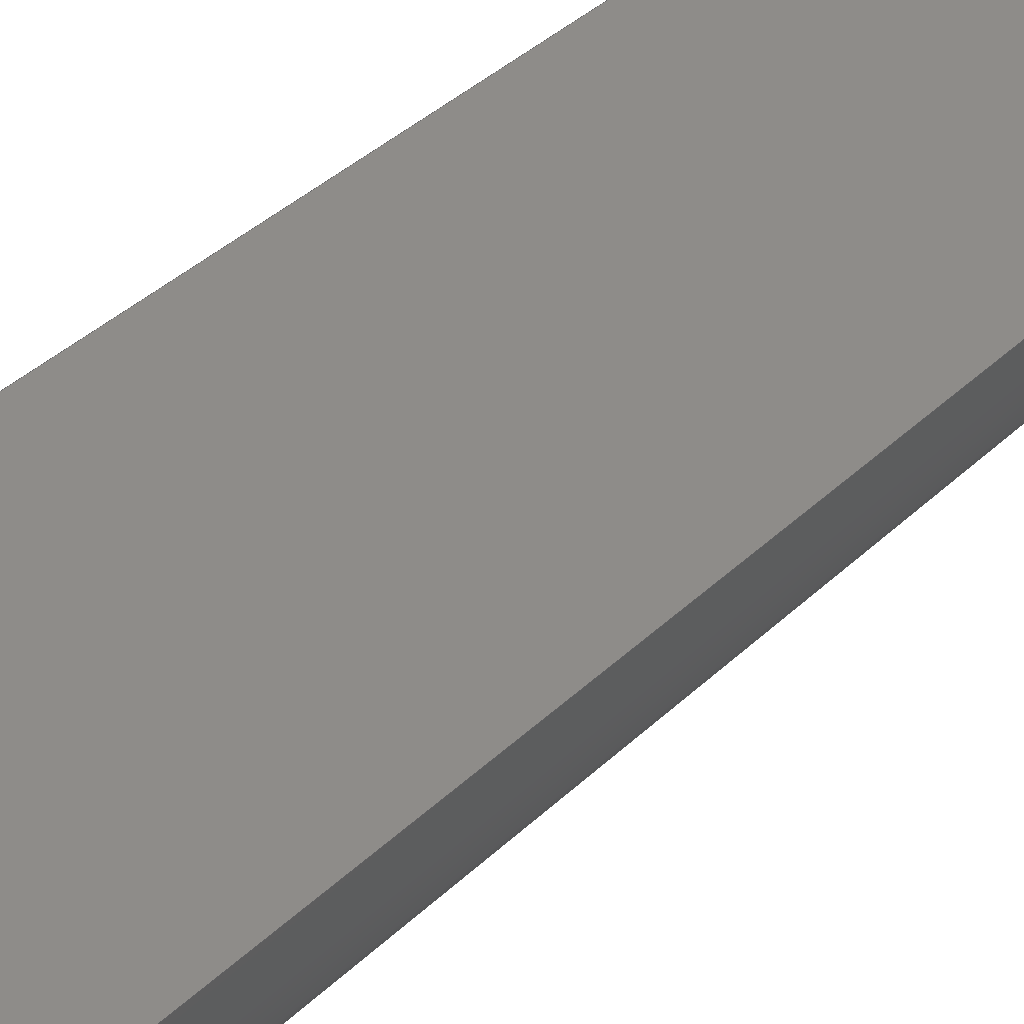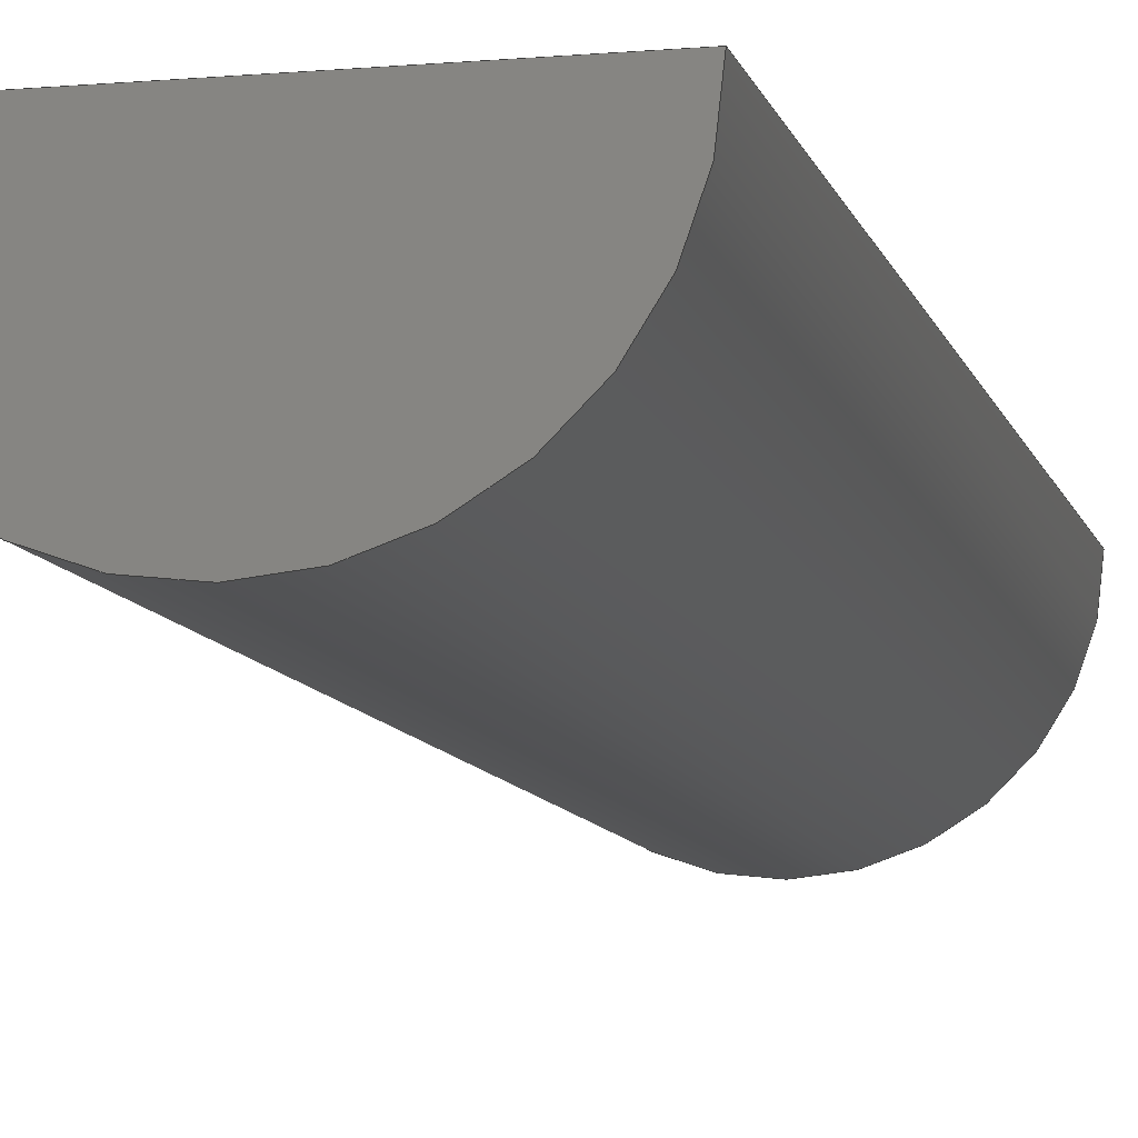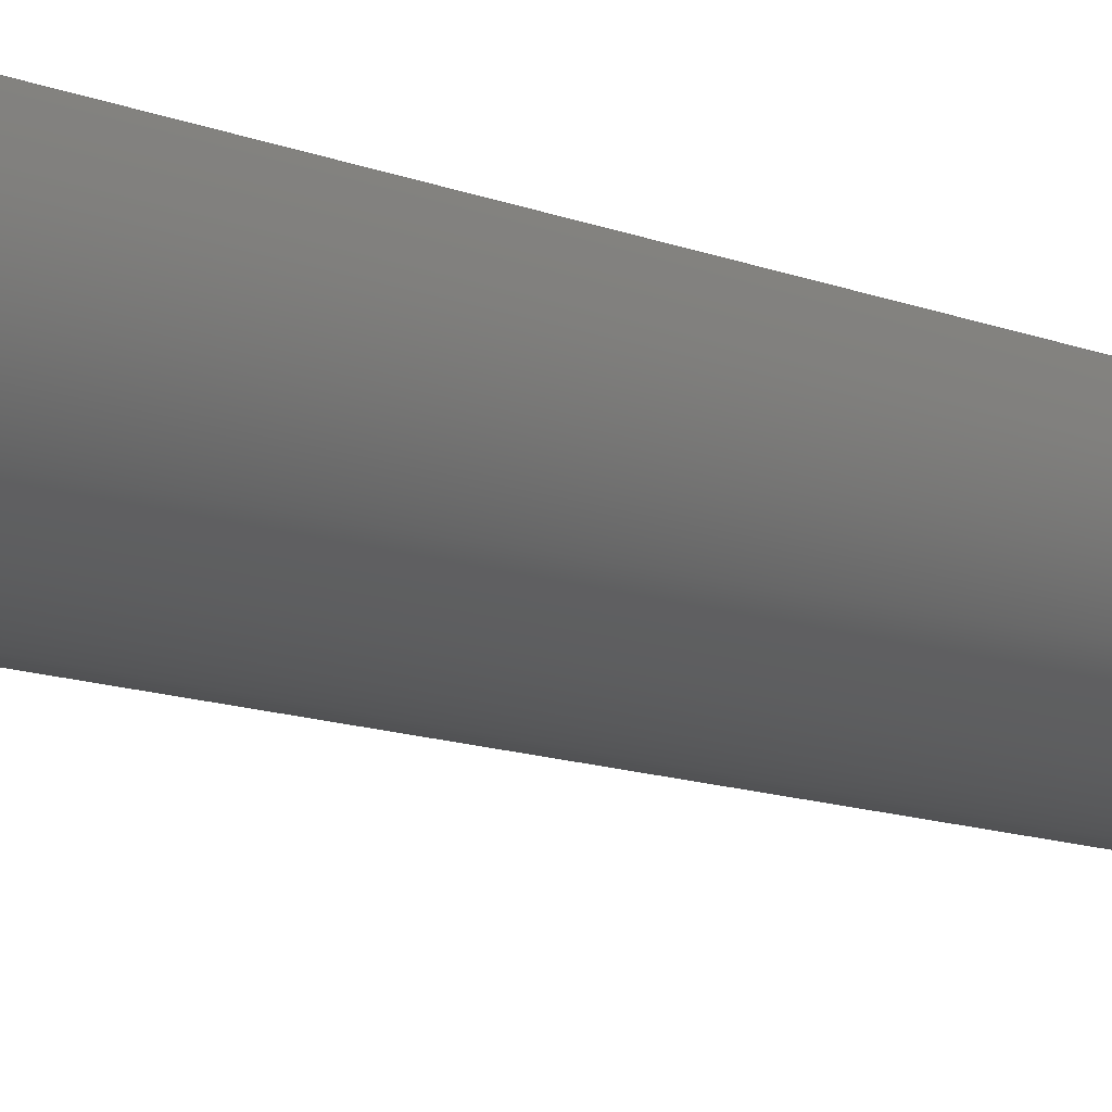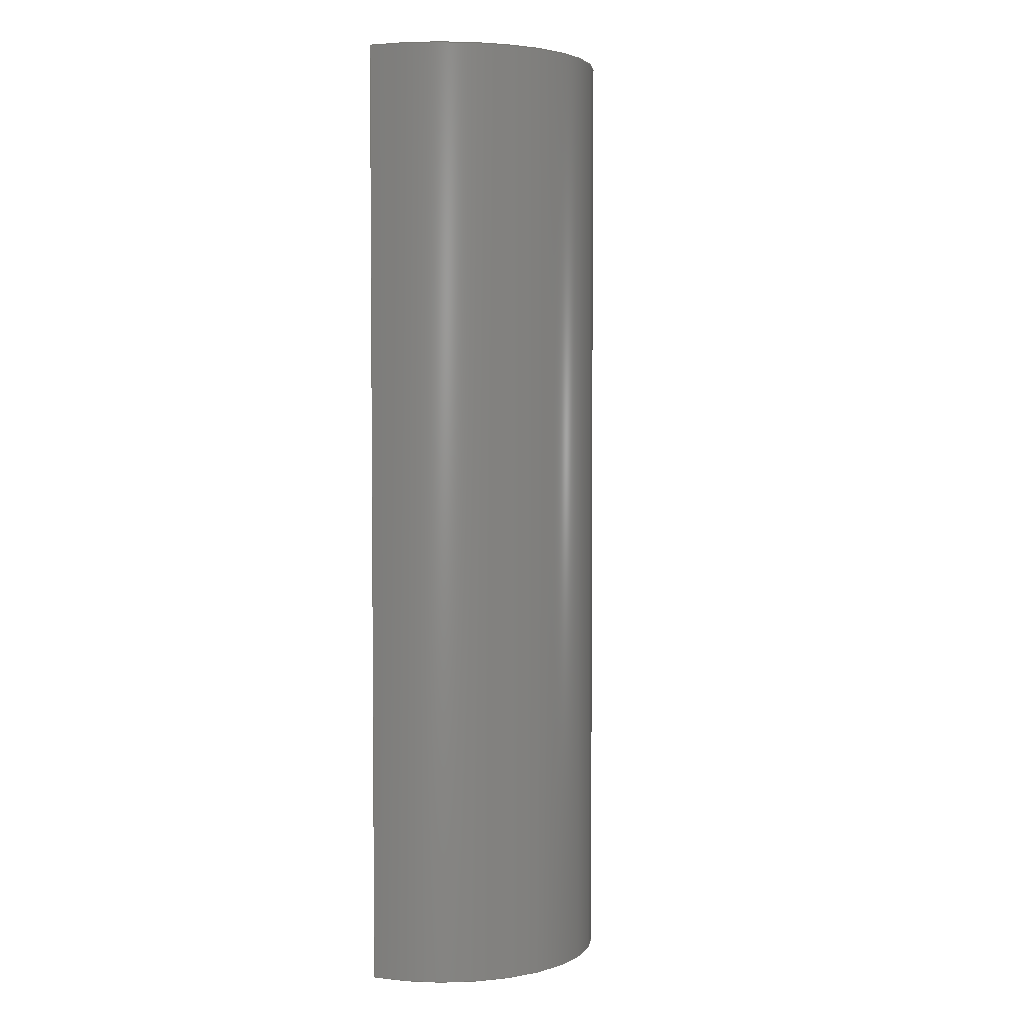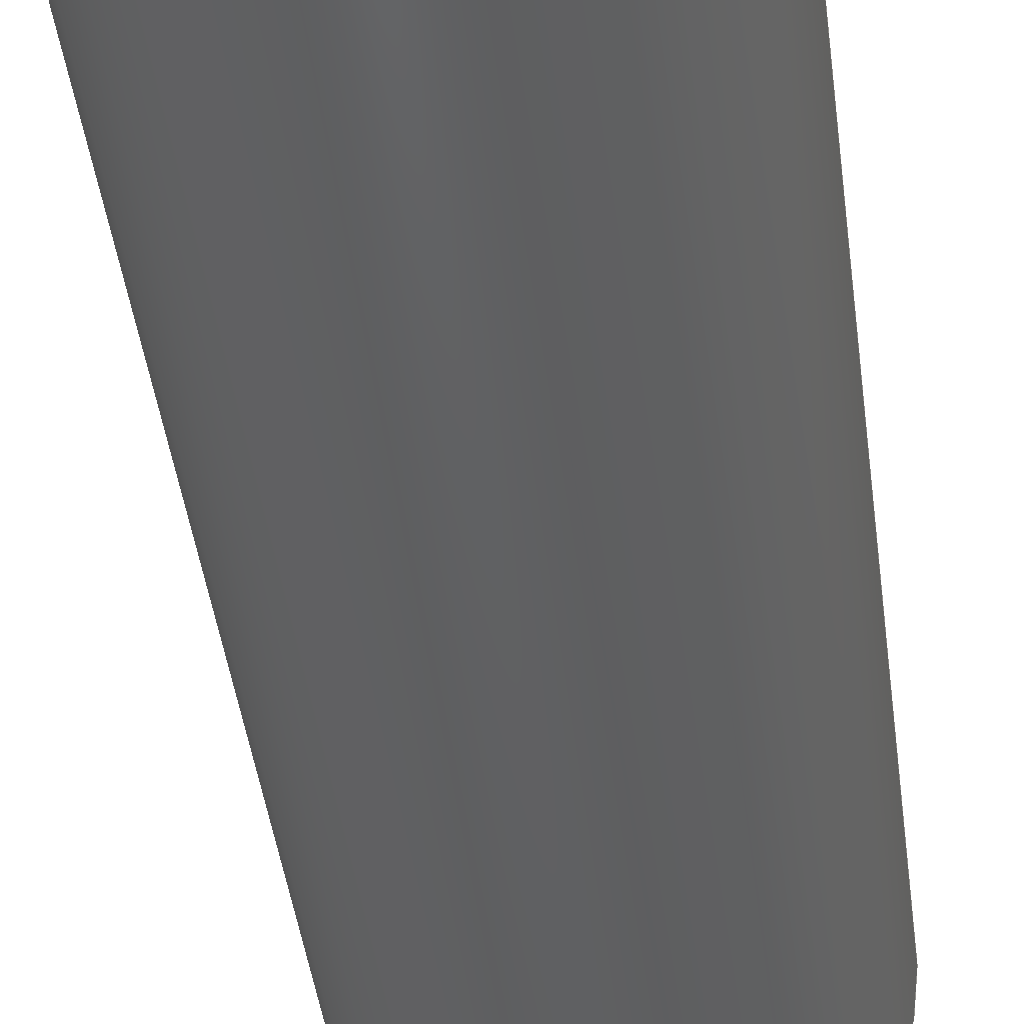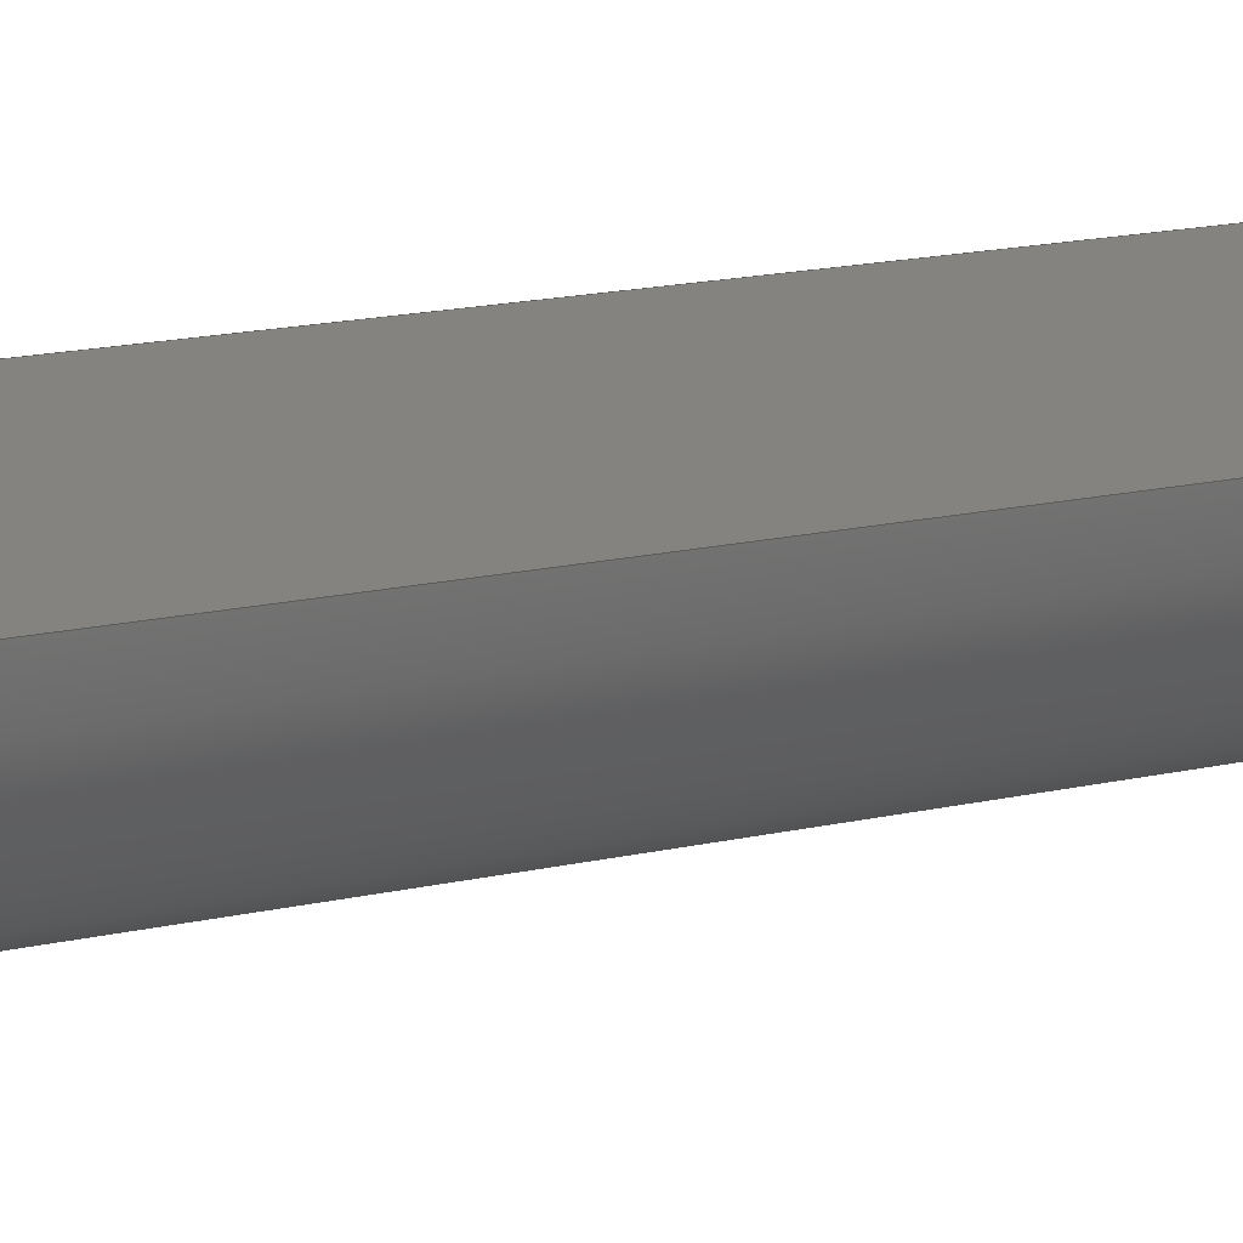
<metadata>
{"format":"step","ext":"step","renderer":"f3d","projection":"perspective","resolution":1024,"background":"white","views":[{"elev":38.1,"azim":39.8,"up":"+Y"},{"elev":-9.2,"azim":-167.0,"up":"+Y"},{"elev":-14.2,"azim":51.2,"up":"+Y"},{"elev":3.4,"azim":-63.3,"up":"+Z"},{"elev":-41.7,"azim":7.1,"up":"+Y"},{"elev":18.4,"azim":66.9,"up":"+Y"}]}
</metadata>
<code>
ISO-10303-21;
DATA;
#1=MECHANICAL_DESIGN_GEOMETRIC_PRESENTATION_REPRESENTATION('',(#4),#116);
#2=SHAPE_REPRESENTATION_RELATIONSHIP('SRR','None',#123,#3);
#3=ADVANCED_BREP_SHAPE_REPRESENTATION('',(#5),#115);
#4=STYLED_ITEM('',(#132),#5);
#5=MANIFOLD_SOLID_BREP('Solid1',#54);
#6=PLANE('',#77);
#7=PLANE('',#78);
#8=PLANE('',#79);
#9=FACE_OUTER_BOUND('',#13,.T.);
#10=FACE_OUTER_BOUND('',#14,.T.);
#11=FACE_OUTER_BOUND('',#15,.T.);
#12=FACE_OUTER_BOUND('',#16,.T.);
#13=EDGE_LOOP('',(#37,#38,#39,#40));
#14=EDGE_LOOP('',(#41,#42,#43,#44));
#15=EDGE_LOOP('',(#45,#46));
#16=EDGE_LOOP('',(#47,#48));
#17=LINE('',#104,#21);
#18=LINE('',#107,#22);
#19=LINE('',#109,#23);
#20=LINE('',#110,#24);
#21=VECTOR('',#86,10);
#22=VECTOR('',#89,10);
#23=VECTOR('',#92,10);
#24=VECTOR('',#93,10);
#25=CIRCLE('',#75,7.5);
#26=CIRCLE('',#76,7.5);
#27=VERTEX_POINT('',#100);
#28=VERTEX_POINT('',#101);
#29=VERTEX_POINT('',#103);
#30=VERTEX_POINT('',#105);
#31=EDGE_CURVE('',#27,#28,#25,.T.);
#32=EDGE_CURVE('',#27,#29,#17,.T.);
#33=EDGE_CURVE('',#30,#29,#26,.T.);
#34=EDGE_CURVE('',#28,#30,#18,.T.);
#35=EDGE_CURVE('',#28,#27,#19,.T.);
#36=EDGE_CURVE('',#29,#30,#20,.T.);
#37=ORIENTED_EDGE('',*,*,#31,.F.);
#38=ORIENTED_EDGE('',*,*,#32,.T.);
#39=ORIENTED_EDGE('',*,*,#33,.F.);
#40=ORIENTED_EDGE('',*,*,#34,.F.);
#41=ORIENTED_EDGE('',*,*,#35,.F.);
#42=ORIENTED_EDGE('',*,*,#34,.T.);
#43=ORIENTED_EDGE('',*,*,#36,.F.);
#44=ORIENTED_EDGE('',*,*,#32,.F.);
#45=ORIENTED_EDGE('',*,*,#35,.T.);
#46=ORIENTED_EDGE('',*,*,#31,.T.);
#47=ORIENTED_EDGE('',*,*,#36,.T.);
#48=ORIENTED_EDGE('',*,*,#33,.T.);
#49=CYLINDRICAL_SURFACE('',#74,7.5);
#50=ADVANCED_FACE('',(#9),#49,.T.);
#51=ADVANCED_FACE('',(#10),#6,.T.);
#52=ADVANCED_FACE('',(#11),#7,.F.);
#53=ADVANCED_FACE('',(#12),#8,.T.);
#54=CLOSED_SHELL('',(#50,#51,#52,#53));
#55=DERIVED_UNIT_ELEMENT(#57,1);
#56=DERIVED_UNIT_ELEMENT(#118,-3);
#57=(
MASS_UNIT()
NAMED_UNIT(*)
SI_UNIT($,.GRAM.)
);
#58=DERIVED_UNIT((#55,#56));
#59=MEASURE_REPRESENTATION_ITEM('density measure',
POSITIVE_RATIO_MEASURE(2.18),#58);
#60=PROPERTY_DEFINITION_REPRESENTATION(#65,#62);
#61=PROPERTY_DEFINITION_REPRESENTATION(#66,#63);
#62=REPRESENTATION('material name',(#64),#115);
#63=REPRESENTATION('density',(#59),#115);
#64=DESCRIPTIVE_REPRESENTATION_ITEM('Glas','Glas');
#65=PROPERTY_DEFINITION('material property','material name',#125);
#66=PROPERTY_DEFINITION('material property','density of part',#125);
#67=DATE_TIME_ROLE('creation_date');
#68=APPLIED_DATE_AND_TIME_ASSIGNMENT(#69,#67,(#125));
#69=DATE_AND_TIME(#70,#71);
#70=CALENDAR_DATE(2021,3,2);
#71=LOCAL_TIME(0,0,0,#72);
#72=COORDINATED_UNIVERSAL_TIME_OFFSET(0,0,.BEHIND.);
#73=AXIS2_PLACEMENT_3D('placement',#98,#80,#81);
#74=AXIS2_PLACEMENT_3D('',#99,#82,#83);
#75=AXIS2_PLACEMENT_3D('',#102,#84,#85);
#76=AXIS2_PLACEMENT_3D('',#106,#87,#88);
#77=AXIS2_PLACEMENT_3D('',#108,#90,#91);
#78=AXIS2_PLACEMENT_3D('',#111,#94,#95);
#79=AXIS2_PLACEMENT_3D('',#112,#96,#97);
#80=DIRECTION('axis',(0,0,1));
#81=DIRECTION('refdir',(1,0,0));
#82=DIRECTION('center_axis',(0,0,1));
#83=DIRECTION('ref_axis',(1,-7.401e-17,0));
#84=DIRECTION('center_axis',(0,0,-1));
#85=DIRECTION('ref_axis',(1,-7.401e-17,0));
#86=DIRECTION('',(0,0,1));
#87=DIRECTION('center_axis',(0,0,1));
#88=DIRECTION('ref_axis',(1,-7.401e-17,0));
#89=DIRECTION('',(0,0,1));
#90=DIRECTION('center_axis',(0,1,0));
#91=DIRECTION('ref_axis',(-1,0,0));
#92=DIRECTION('',(1,0,0));
#93=DIRECTION('',(-1,0,0));
#94=DIRECTION('center_axis',(0,0,1));
#95=DIRECTION('ref_axis',(1,0,0));
#96=DIRECTION('center_axis',(0,0,1));
#97=DIRECTION('ref_axis',(1,0,0));
#98=CARTESIAN_POINT('',(0,0,0));
#99=CARTESIAN_POINT('Origin',(0,-5.551e-16,0));
#100=CARTESIAN_POINT('',(7.5,0,0));
#101=CARTESIAN_POINT('',(-7.5,0,0));
#102=CARTESIAN_POINT('Origin',(0,-5.551e-16,0));
#103=CARTESIAN_POINT('',(7.5,0,45));
#104=CARTESIAN_POINT('',(7.5,0,0));
#105=CARTESIAN_POINT('',(-7.5,0,45));
#106=CARTESIAN_POINT('Origin',(0,-5.551e-16,45));
#107=CARTESIAN_POINT('',(-7.5,0,0));
#108=CARTESIAN_POINT('Origin',(7.5,0,0));
#109=CARTESIAN_POINT('',(0,0,0));
#110=CARTESIAN_POINT('',(0,0,45));
#111=CARTESIAN_POINT('Origin',(1.274e-16,-2.583,0));
#112=CARTESIAN_POINT('Origin',(1.274e-16,-2.583,45));
#113=UNCERTAINTY_MEASURE_WITH_UNIT(LENGTH_MEASURE(0.01),#117,
'DISTANCE_ACCURACY_VALUE',
'Maximum model space distance between geometric entities at asserted c
onnectivities');
#114=UNCERTAINTY_MEASURE_WITH_UNIT(LENGTH_MEASURE(0.01),#117,
'DISTANCE_ACCURACY_VALUE',
'Maximum model space distance between geometric entities at asserted c
onnectivities');
#115=(
GEOMETRIC_REPRESENTATION_CONTEXT(3)
GLOBAL_UNCERTAINTY_ASSIGNED_CONTEXT((#113))
GLOBAL_UNIT_ASSIGNED_CONTEXT((#117,#119,#120))
REPRESENTATION_CONTEXT('','3D')
);
#116=(
GEOMETRIC_REPRESENTATION_CONTEXT(3)
GLOBAL_UNCERTAINTY_ASSIGNED_CONTEXT((#114))
GLOBAL_UNIT_ASSIGNED_CONTEXT((#117,#119,#120))
REPRESENTATION_CONTEXT('','3D')
);
#117=(
LENGTH_UNIT()
NAMED_UNIT(*)
SI_UNIT(.MILLI.,.METRE.)
);
#118=(
LENGTH_UNIT()
NAMED_UNIT(*)
SI_UNIT(.CENTI.,.METRE.)
);
#119=(
NAMED_UNIT(*)
PLANE_ANGLE_UNIT()
SI_UNIT($,.RADIAN.)
);
#120=(
NAMED_UNIT(*)
SI_UNIT($,.STERADIAN.)
SOLID_ANGLE_UNIT()
);
#121=SHAPE_DEFINITION_REPRESENTATION(#122,#123);
#122=PRODUCT_DEFINITION_SHAPE('',$,#125);
#123=SHAPE_REPRESENTATION('',(#73),#115);
#124=PRODUCT_DEFINITION_CONTEXT('part definition',#129,'design');
#125=PRODUCT_DEFINITION('00_Glassslab_Lens_Cylindrical_30mm_Plexiglas',
'00_Glassslab_Lens_Cylindrical_30mm_Plexiglas',#126,#124);
#126=PRODUCT_DEFINITION_FORMATION('',$,#131);
#127=PRODUCT_RELATED_PRODUCT_CATEGORY(
'00_Glassslab_Lens_Cylindrical_30mm_Plexiglas',
'00_Glassslab_Lens_Cylindrical_30mm_Plexiglas',(#131));
#128=APPLICATION_PROTOCOL_DEFINITION('international standard',
'automotive_design',2009,#129);
#129=APPLICATION_CONTEXT(
'Core Data for Automotive Mechanical Design Process');
#130=PRODUCT_CONTEXT('part definition',#129,'mechanical');
#131=PRODUCT('00_Glassslab_Lens_Cylindrical_30mm_Plexiglas',
'00_Glassslab_Lens_Cylindrical_30mm_Plexiglas',$,(#130));
#132=PRESENTATION_STYLE_ASSIGNMENT((#133));
#133=SURFACE_STYLE_USAGE(.BOTH.,#136);
#134=SURFACE_STYLE_RENDERING_WITH_PROPERTIES($,#140,(#135));
#135=SURFACE_STYLE_TRANSPARENT(0.48);
#136=SURFACE_SIDE_STYLE('',(#137,#134));
#137=SURFACE_STYLE_FILL_AREA(#138);
#138=FILL_AREA_STYLE('',(#139));
#139=FILL_AREA_STYLE_COLOUR('',#140);
#140=COLOUR_RGB('',0.003922,0.2431,0.9451);
ENDSEC;
END-ISO-10303-21;

</code>
